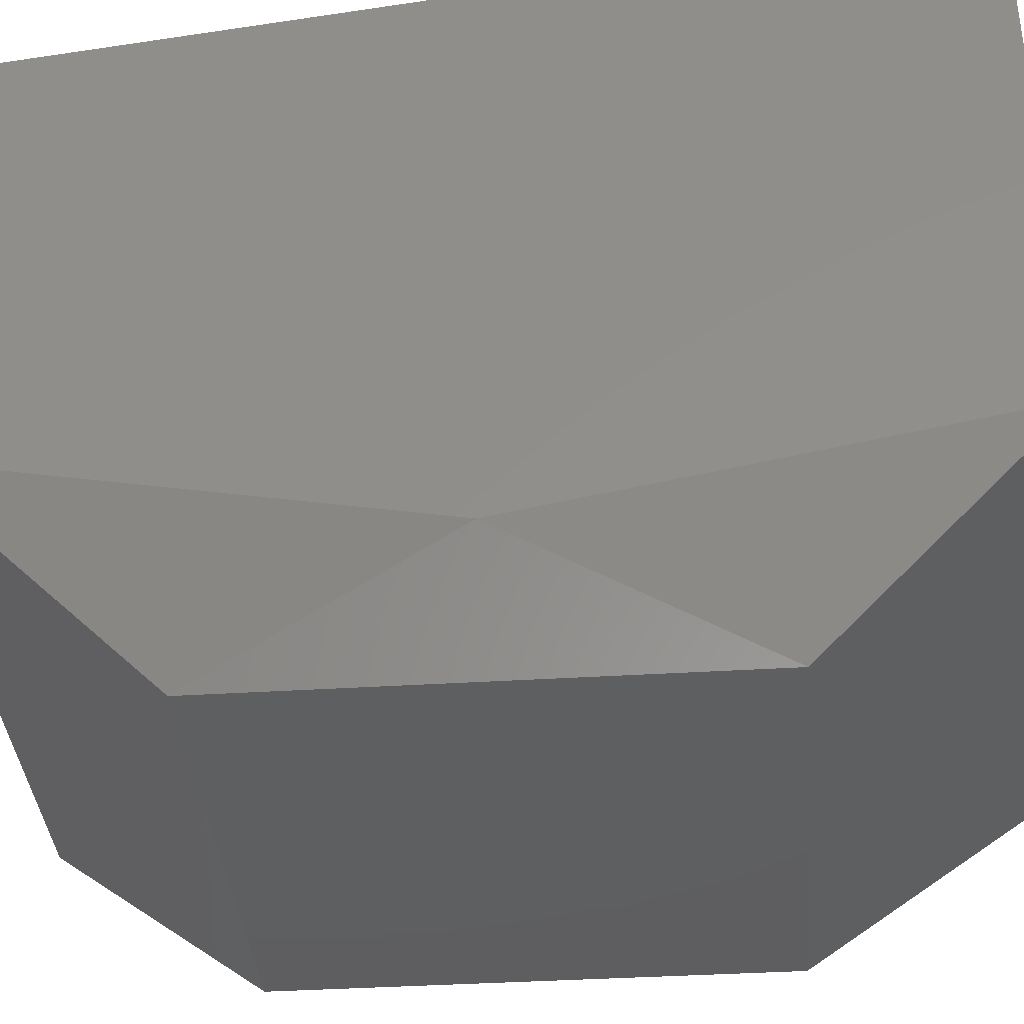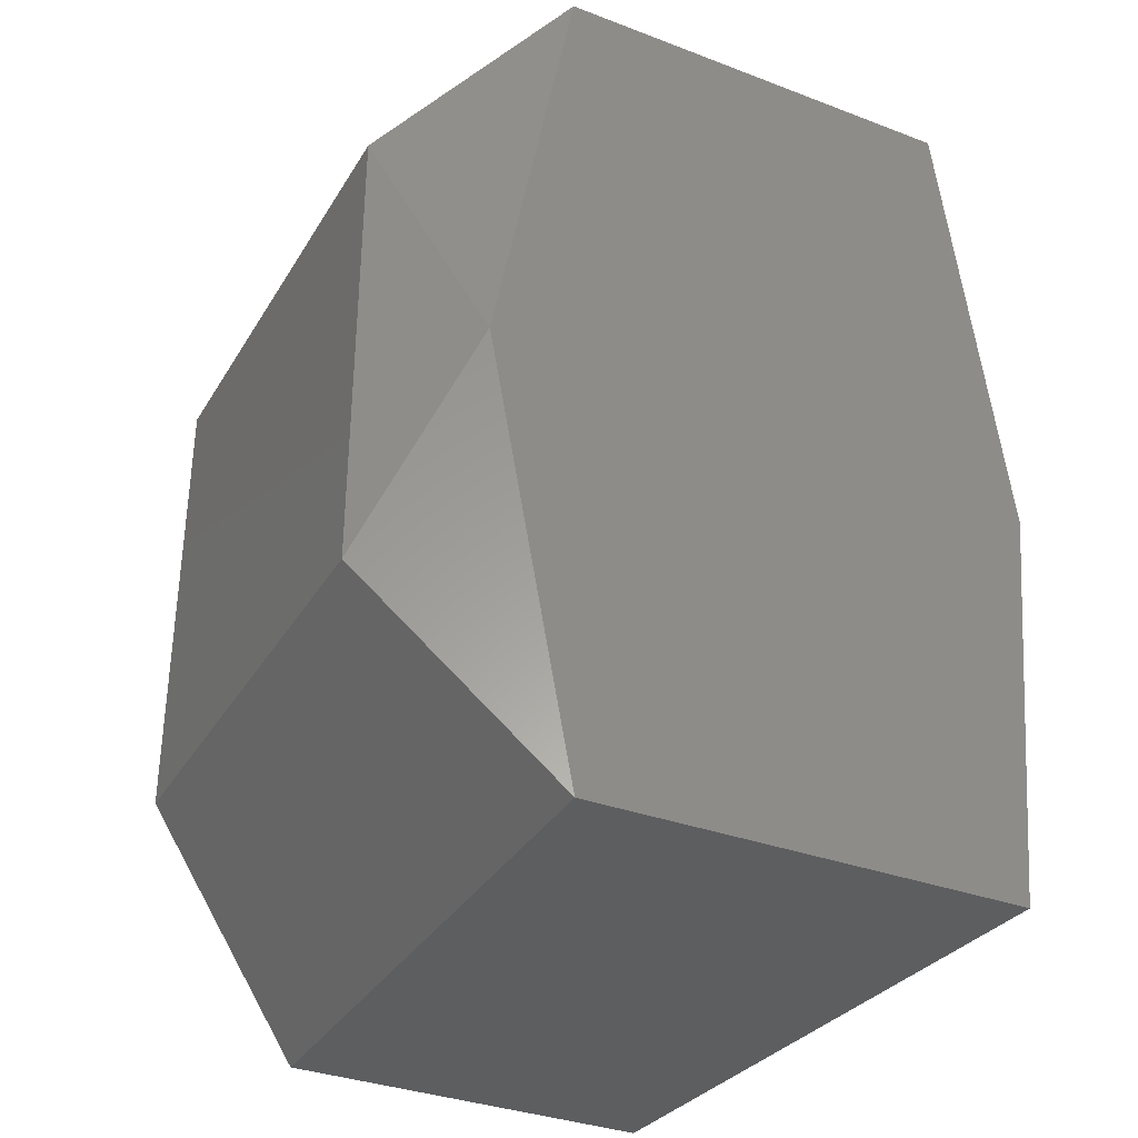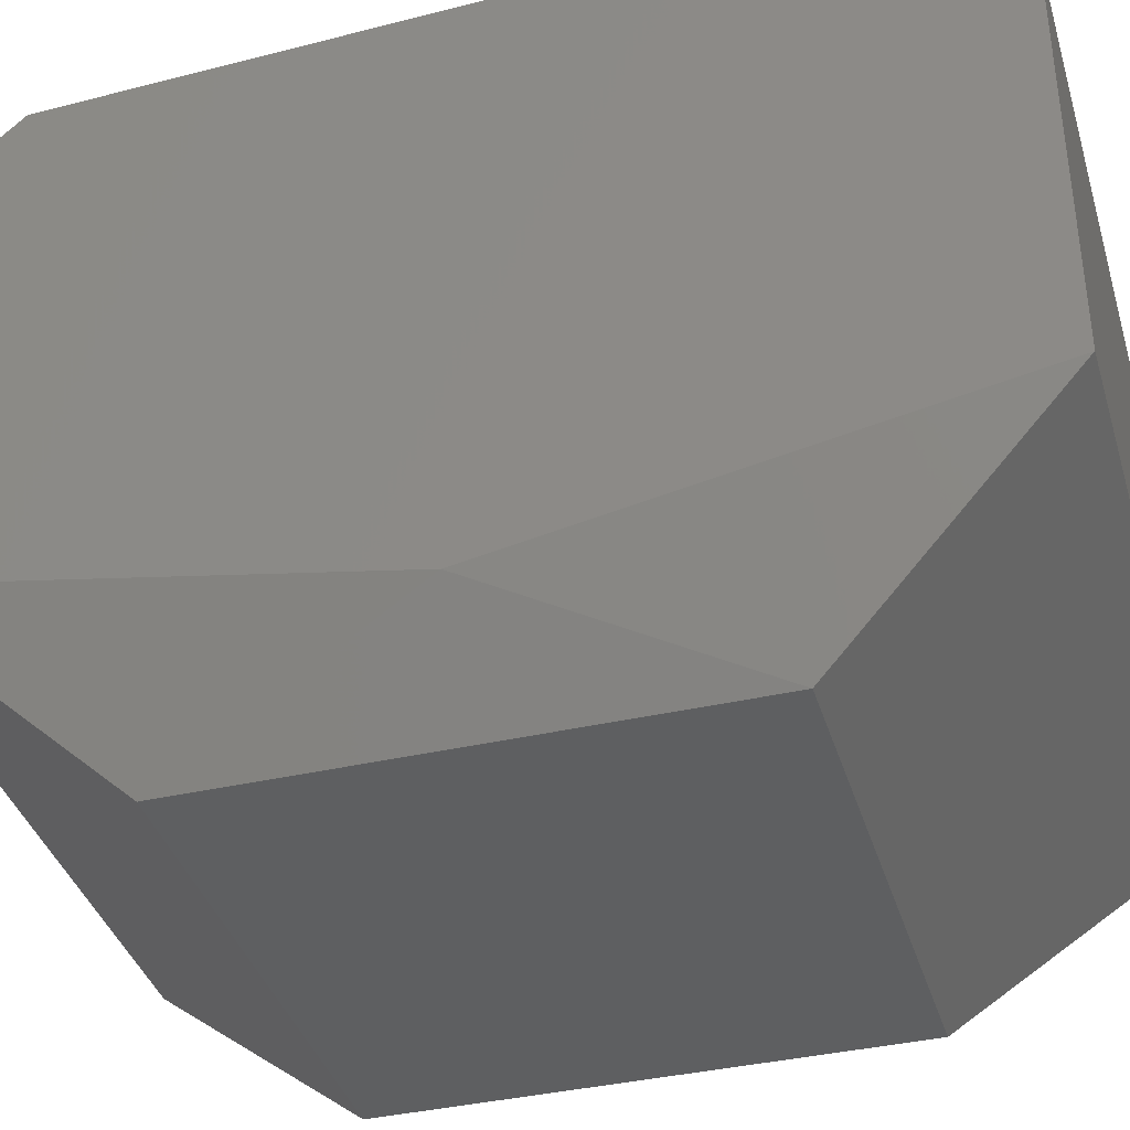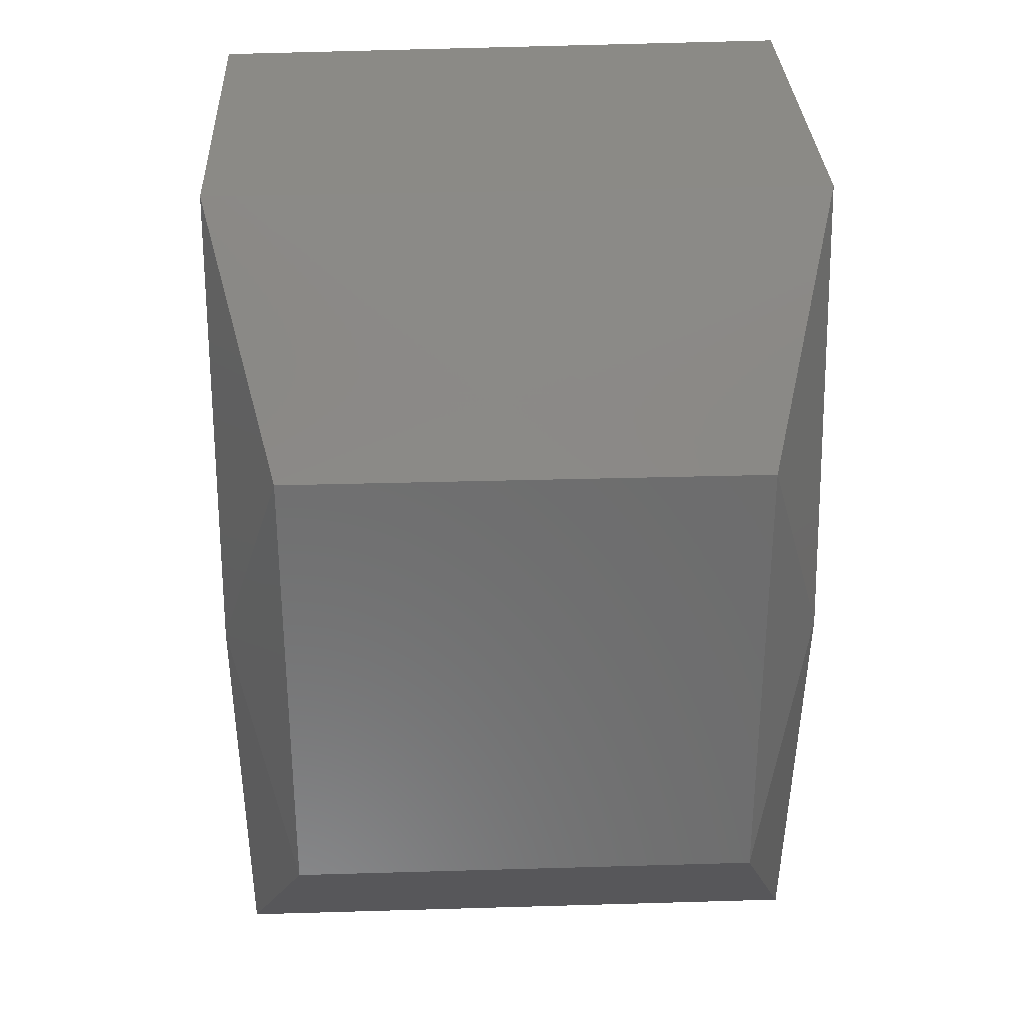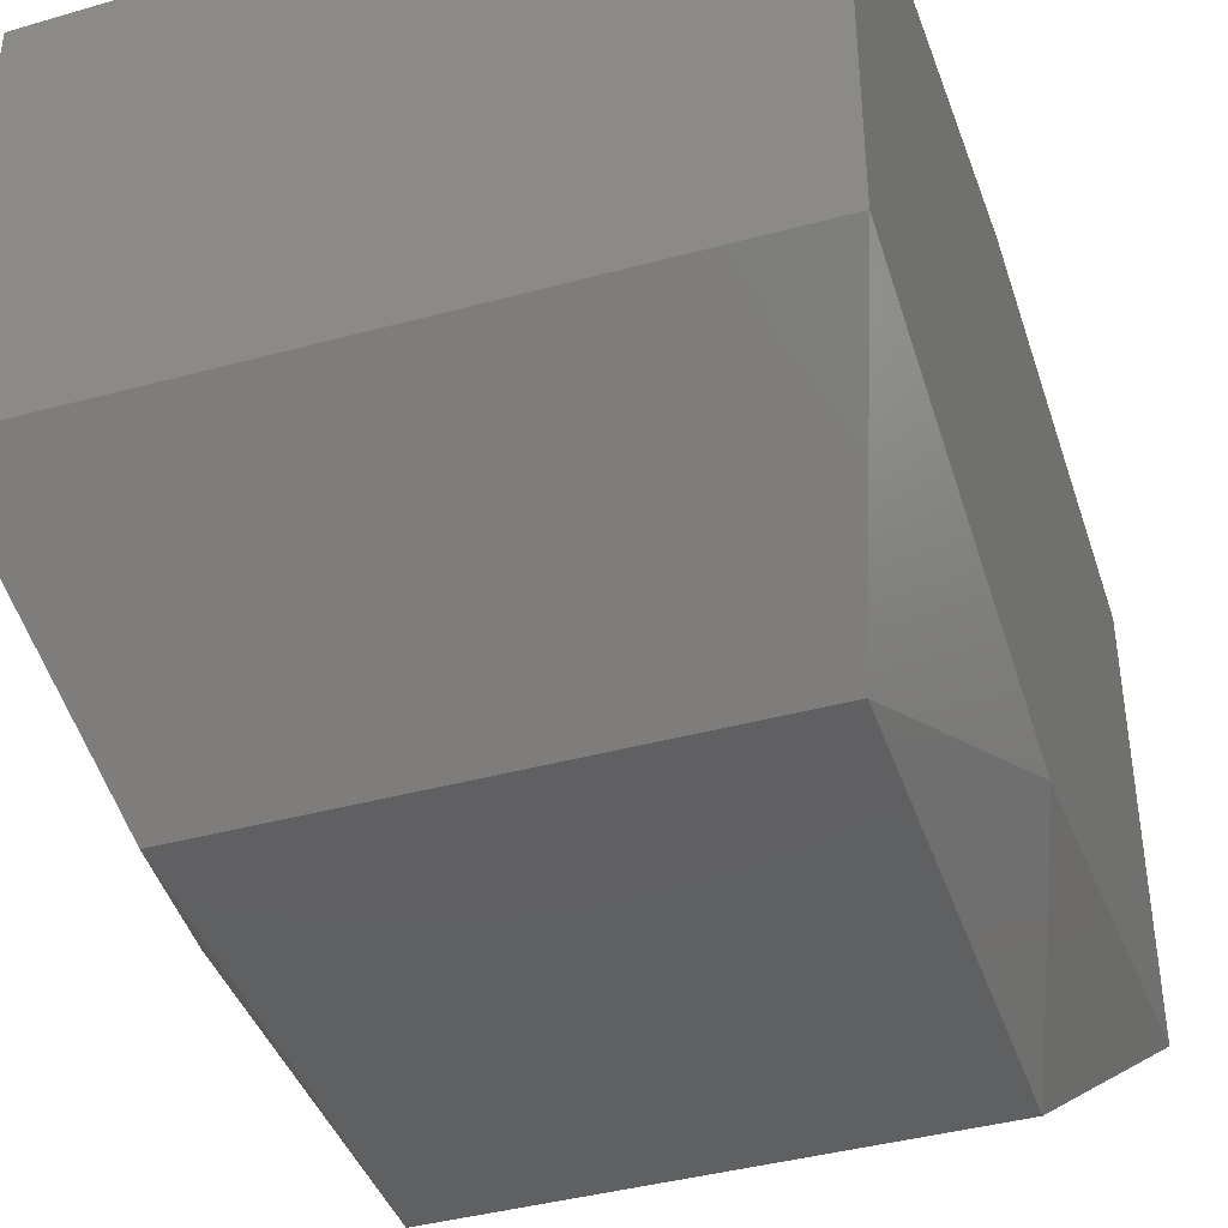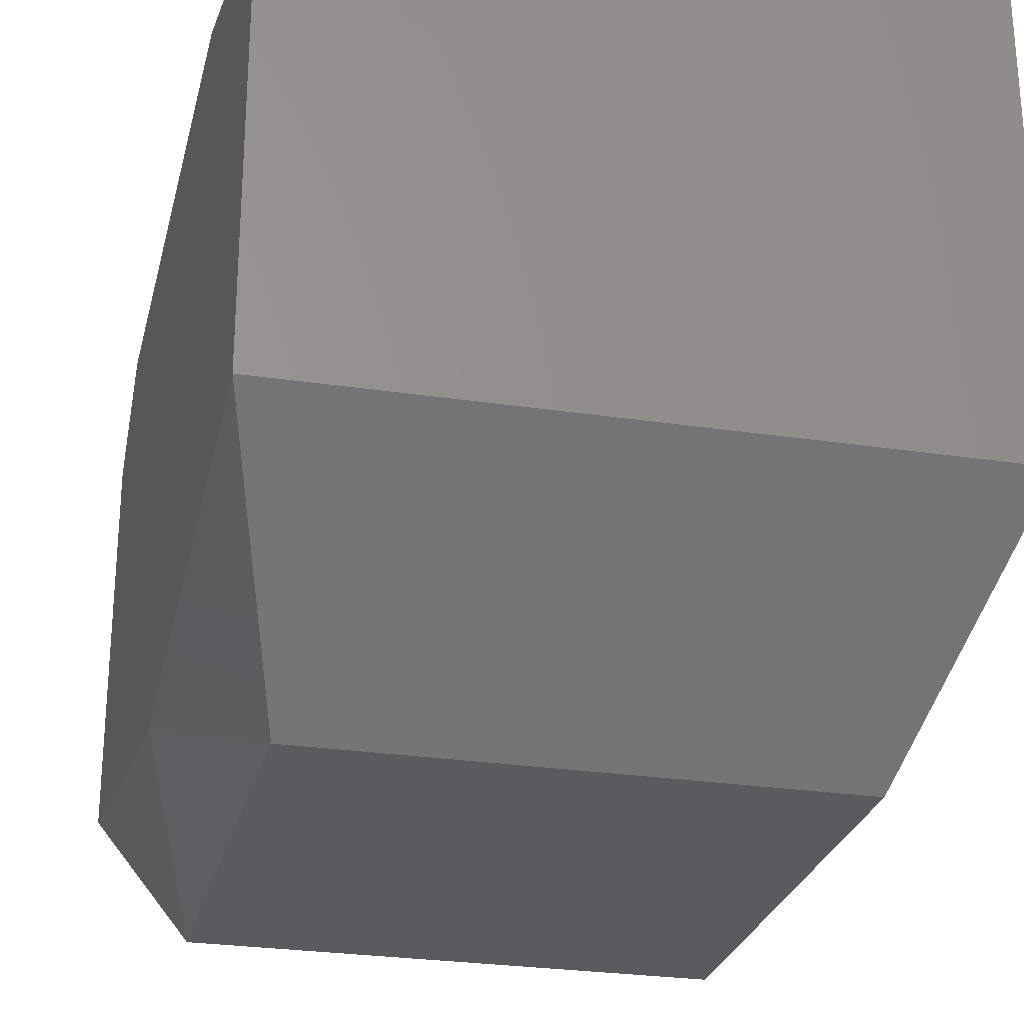
<metadata>
{"format":"stl","ext":"stl","renderer":"f3d","projection":"perspective","resolution":1024,"background":"white","views":[{"elev":-36.9,"azim":-85.3,"up":"+Z"},{"elev":-34.3,"azim":-117.0,"up":"+Y"},{"elev":-38.2,"azim":106.2,"up":"+Z"},{"elev":31.2,"azim":177.6,"up":"+Y"},{"elev":-41.7,"azim":-161.9,"up":"+Z"},{"elev":-26.8,"azim":166.7,"up":"+Z"}]}
</metadata>
<code>
# stl→obj: 17 verts, 30 faces
v -27 -39.99 16.27
v -21 -21 0
v 27 -39.98 16.25
v 21 -21 0
v -21 21 0
v 21 21 0
v 27 0.1294 8.838
v 27 39.98 16.25
v -27 39.99 16.28
v -27 0.1294 8.838
v 27 -32.12 57.12
v -27 -39.81 55.34
v 27 -39.99 49.98
v 27 39.97 51.84
v -27 39.88 53.93
v 27 15.78 59.08
v -27 -2.479 59.13
f 1 2 3
f 4 3 2
f 4 2 5
f 4 5 6
f 4 6 7
f 8 6 5
f 8 5 9
f 10 5 2
f 10 9 5
f 10 2 1
f 11 12 13
f 13 12 1
f 13 1 3
f 9 14 8
f 9 15 14
f 7 6 8
f 7 3 4
f 11 16 17
f 11 17 12
f 16 14 15
f 17 16 15
f 17 15 9
f 17 9 10
f 17 10 1
f 17 1 12
f 16 8 14
f 16 7 8
f 16 3 7
f 16 13 3
f 16 11 13

</code>
